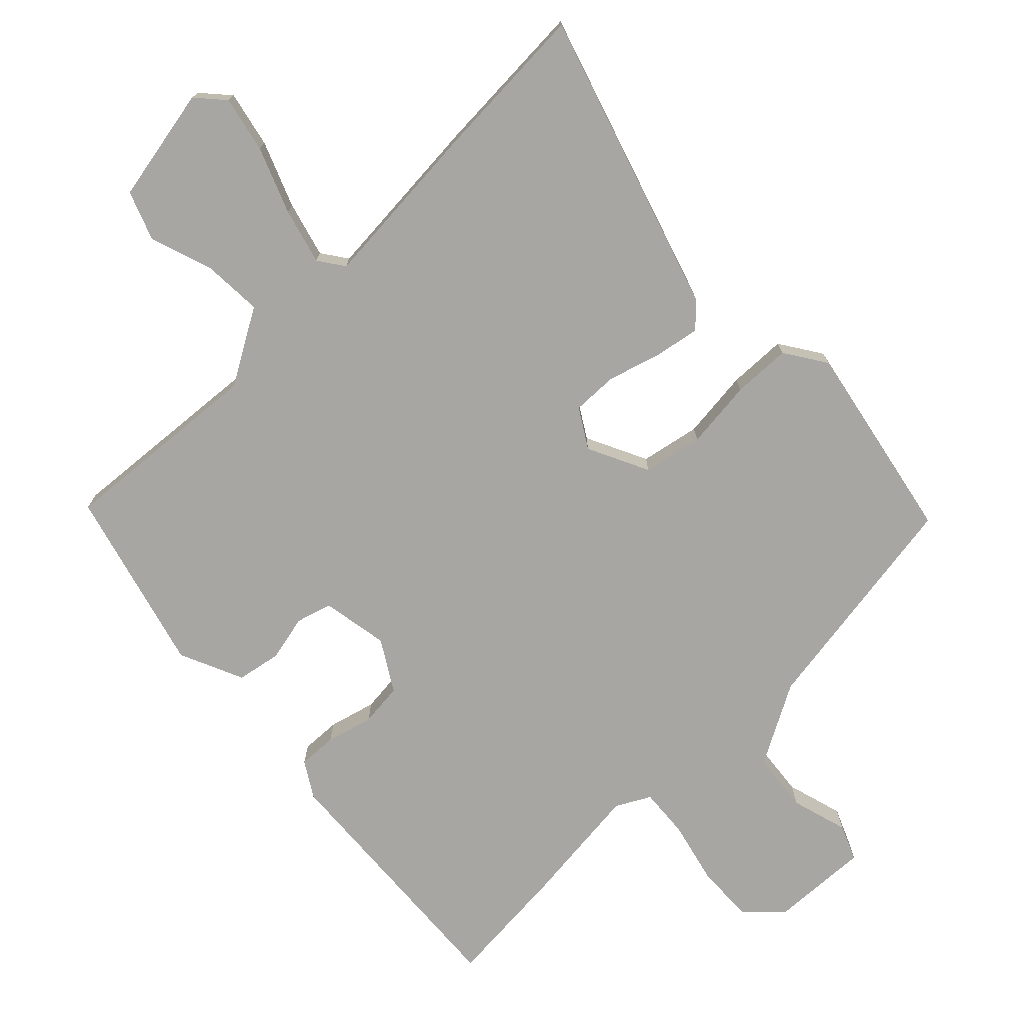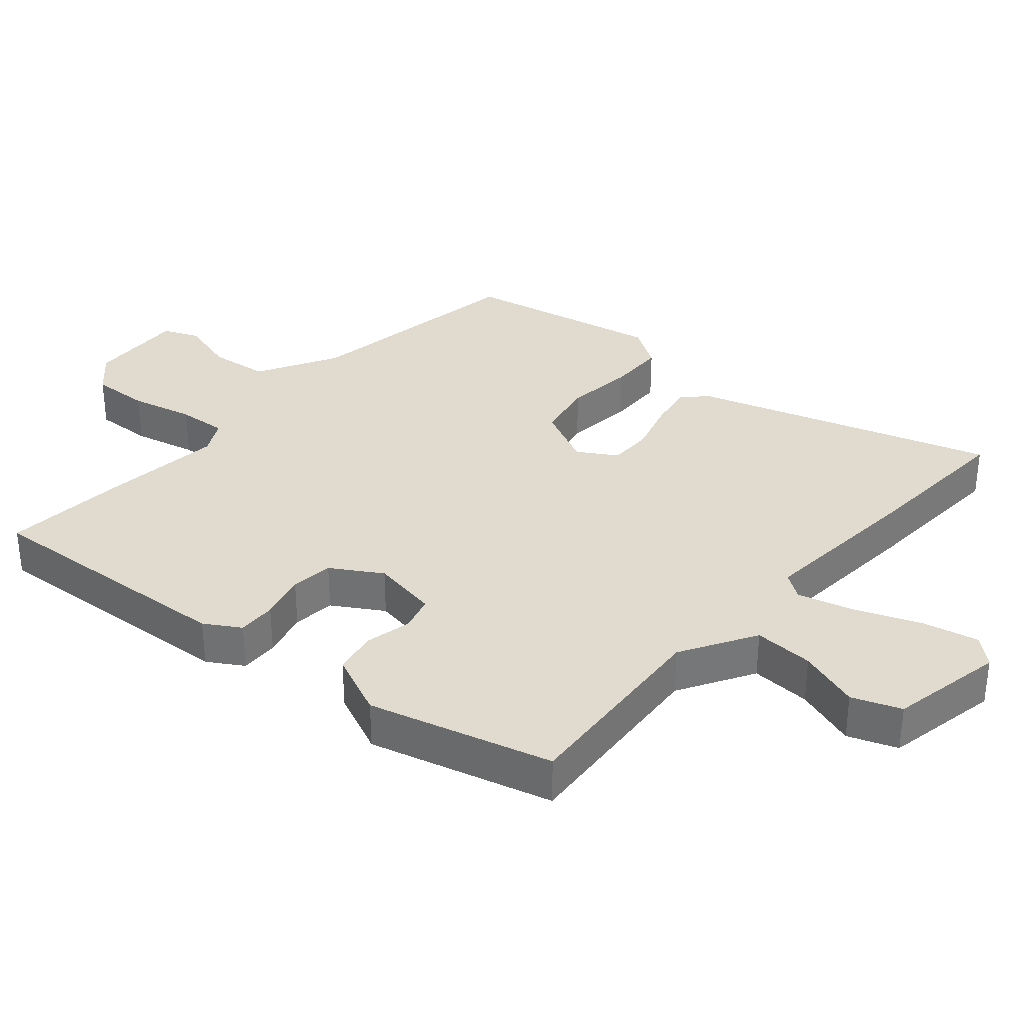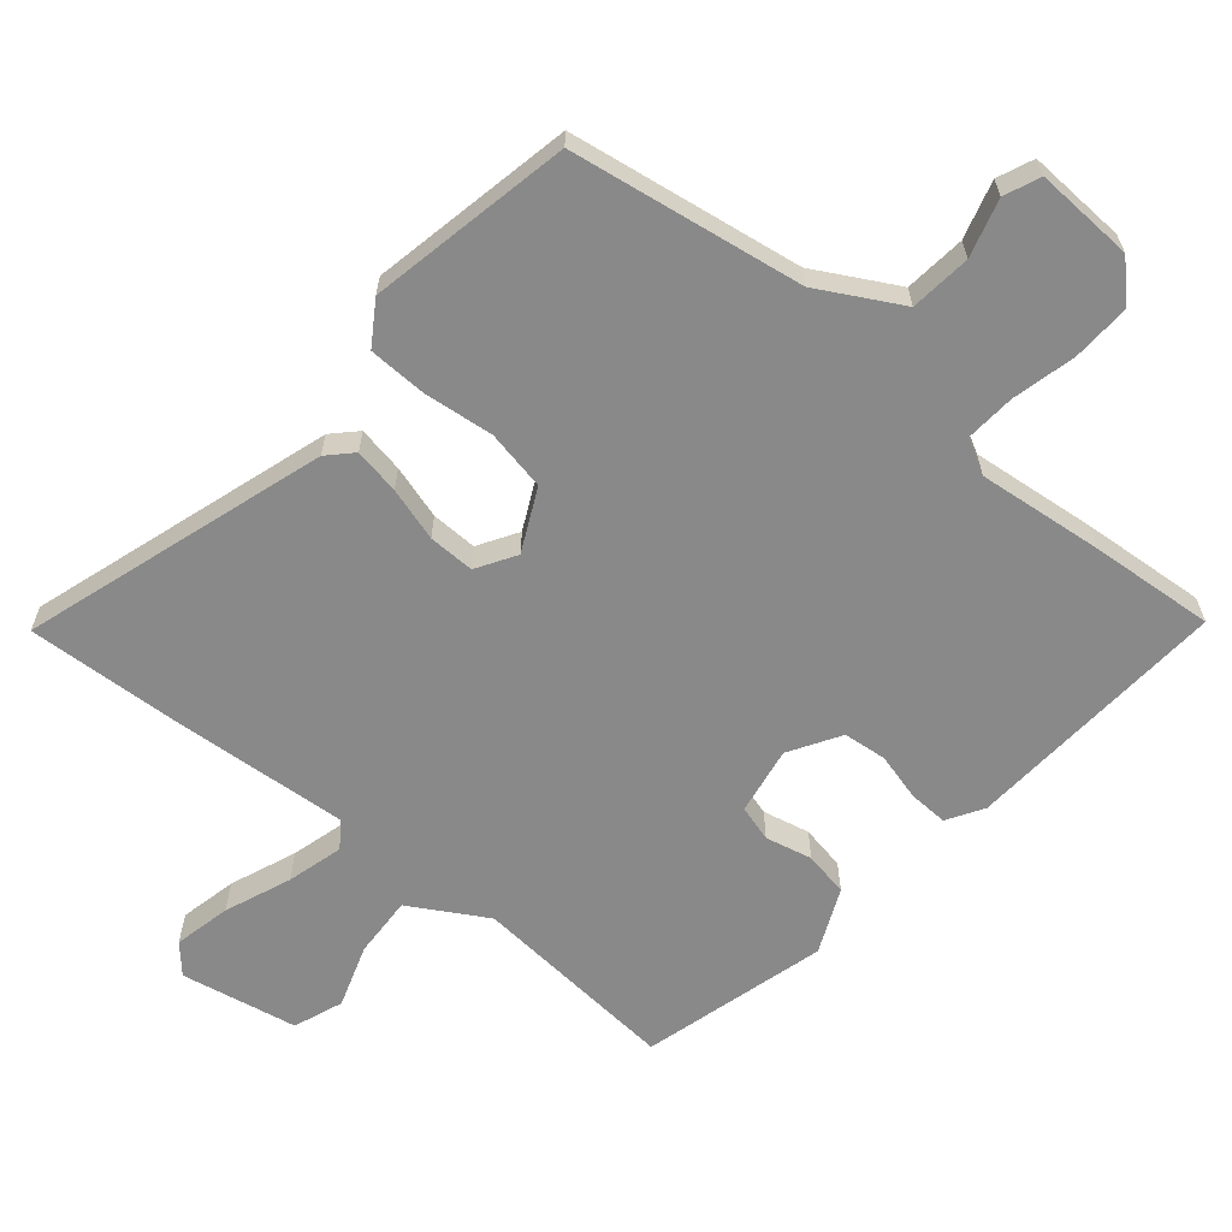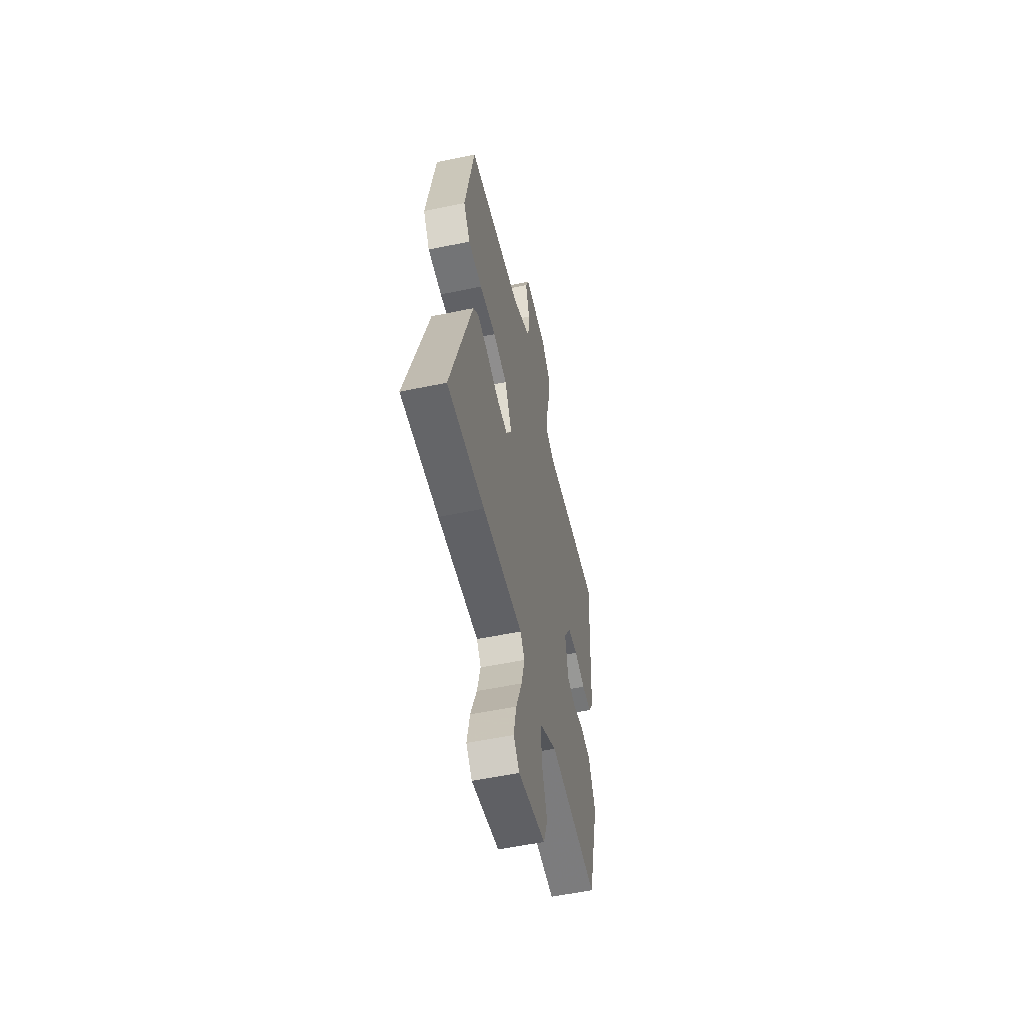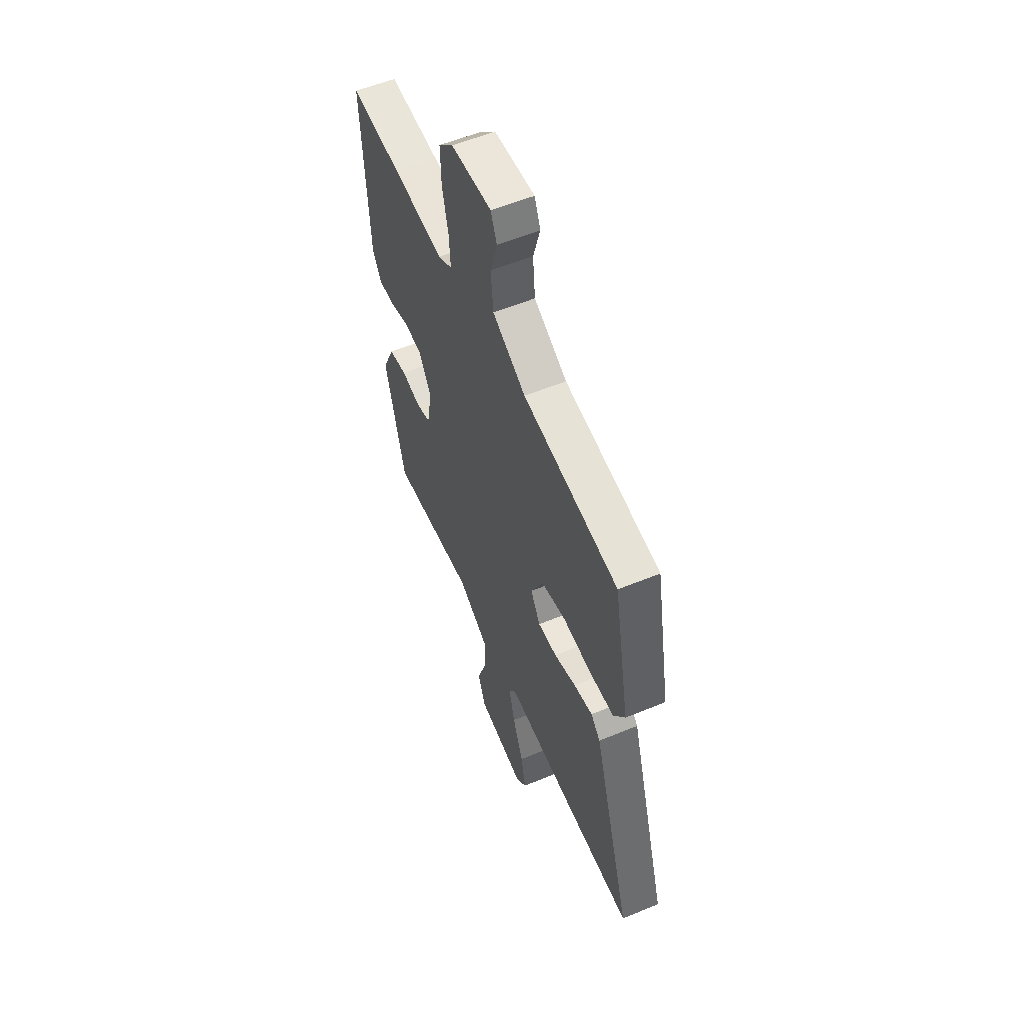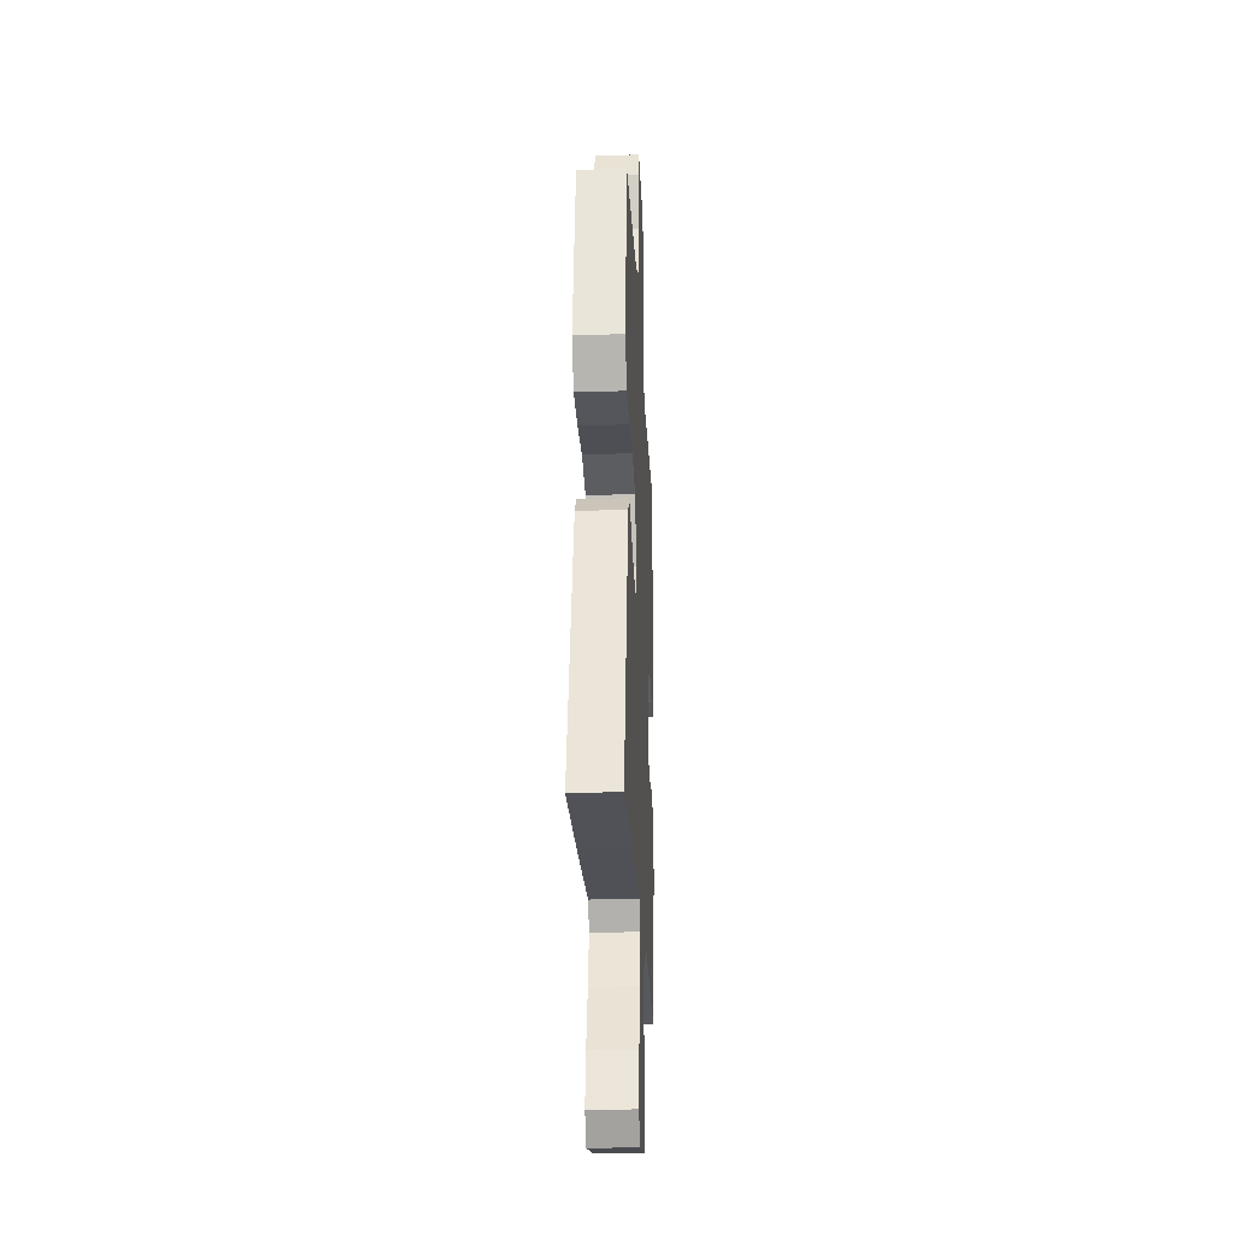
<metadata>
{"format":"obj","ext":"obj","renderer":"f3d","projection":"perspective","resolution":1024,"background":"white","views":[{"elev":-74.3,"azim":-136.1,"up":"+Y"},{"elev":33.4,"azim":130.7,"up":"+Y"},{"elev":-63.1,"azim":-40.3,"up":"+Y"},{"elev":-54.8,"azim":-77.5,"up":"+Z"},{"elev":56.1,"azim":-113.5,"up":"+Z"},{"elev":-25.0,"azim":-87.4,"up":"+Z"}]}
</metadata>
<code>
v 0.384 0.07 0.49
v 0.569 0.07 0.506
v 0.546 0.07 0.113
v 0.514 0.07 0.06
v 0.456 0.07 0.062
v 0.386 0.07 0.08
v 0.322 0.07 0.073
v 0.277 0.07 -0.002
v 0.295 0.07 -0.102
v 0.348 0.07 -0.117
v 0.417 0.07 -0.101
v 0.483 0.07 -0.113
v 0.526 0.07 -0.208
v 0.454 0.07 -0.482
v 0.147 0.07 -0.459
v 0.035 0.07 -0.525
v 0.04 0.07 -0.615
v 0.072 0.07 -0.708
v 0.045 0.07 -0.781
v -0.127 0.07 -0.815
v -0.164 0.07 -0.774
v -0.146 0.07 -0.69
v -0.108 0.07 -0.592
v -0.086 0.07 -0.509
v -0.113 0.07 -0.471
v -0.369 0.07 -0.492
v -0.604 0.07 -0.506
v -0.466 0.07 -0.059
v -0.432 0.07 -0.024
v -0.364 0.07 -0.036
v -0.285 0.07 -0.059
v -0.217 0.07 -0.06
v -0.182 0.07 -0.002
v -0.227 0.07 0.089
v -0.316 0.07 0.106
v -0.419 0.07 0.094
v -0.506 0.07 0.096
v -0.547 0.07 0.158
v -0.49 0.07 0.457
v -0.146 0.07 0.513
v -0.026 0.07 0.58
v -0.017 0.07 0.67
v -0.042 0.07 0.755
v -0.02 0.07 0.808
v 0.126 0.07 0.802
v 0.179 0.07 0.751
v 0.176 0.07 0.664
v 0.154 0.07 0.57
v 0.149 0.07 0.496
v 0.2 0.07 0.469
v 0.384 0 0.49
v 0.569 0 0.506
v 0.546 0 0.113
v 0.514 0 0.06
v 0.456 0 0.062
v 0.386 0 0.08
v 0.322 0 0.073
v 0.277 0 -0.002
v 0.295 0 -0.102
v 0.348 0 -0.117
v 0.417 0 -0.101
v 0.483 0 -0.113
v 0.526 0 -0.208
v 0.454 0 -0.482
v 0.147 0 -0.459
v 0.035 0 -0.525
v 0.04 0 -0.615
v 0.072 0 -0.708
v 0.045 0 -0.781
v -0.127 0 -0.815
v -0.164 0 -0.774
v -0.146 0 -0.69
v -0.108 0 -0.592
v -0.086 0 -0.509
v -0.113 0 -0.471
v -0.369 0 -0.492
v -0.604 0 -0.506
v -0.466 0 -0.059
v -0.432 0 -0.024
v -0.364 0 -0.036
v -0.285 0 -0.059
v -0.217 0 -0.06
v -0.182 0 -0.002
v -0.227 0 0.089
v -0.316 0 0.106
v -0.419 0 0.094
v -0.506 0 0.096
v -0.547 0 0.158
v -0.49 0 0.457
v -0.146 0 0.513
v -0.026 0 0.58
v -0.017 0 0.67
v -0.042 0 0.755
v -0.02 0 0.808
v 0.126 0 0.802
v 0.179 0 0.751
v 0.176 0 0.664
v 0.154 0 0.57
v 0.149 0 0.496
v 0.2 0 0.469
f 45 46 47 48
f 45 48 49
f 42 43 44 45
f 41 42 45 49
f 40 41 49 50
f 38 39 40 50
f 35 36 37 38
f 34 35 38 50
f 28 29 30 31
f 28 31 32
f 25 26 27 28
f 25 28 32
f 24 25 32 33
f 20 21 22 23
f 20 23 24
f 17 18 19 20
f 16 17 20 24
f 15 16 24 33
f 10 11 12 13
f 9 10 13 14
f 3 4 5 6
f 3 6 7
f 2 3 7
f 1 2 7 8
f 34 50 1 8
f 33 34 8 9
f 9 14 15 33
f 98 97 96 95
f 99 98 95
f 95 94 93 92
f 99 95 92 91
f 100 99 91 90
f 100 90 89 88
f 88 87 86 85
f 100 88 85 84
f 81 80 79 78
f 82 81 78
f 78 77 76 75
f 82 78 75
f 83 82 75 74
f 73 72 71 70
f 74 73 70
f 70 69 68 67
f 74 70 67 66
f 83 74 66 65
f 63 62 61 60
f 64 63 60 59
f 56 55 54 53
f 57 56 53
f 57 53 52
f 58 57 52 51
f 58 51 100 84
f 59 58 84 83
f 83 65 64 59
f 1 51 52 2
f 2 52 53 3
f 3 53 54 4
f 4 54 55 5
f 5 55 56 6
f 6 56 57 7
f 7 57 58 8
f 8 58 59 9
f 9 59 60 10
f 10 60 61 11
f 11 61 62 12
f 12 62 63 13
f 13 63 64 14
f 14 64 65 15
f 15 65 66 16
f 16 66 67 17
f 17 67 68 18
f 18 68 69 19
f 19 69 70 20
f 20 70 71 21
f 21 71 72 22
f 22 72 73 23
f 23 73 74 24
f 24 74 75 25
f 25 75 76 26
f 26 76 77 27
f 27 77 78 28
f 28 78 79 29
f 29 79 80 30
f 30 80 81 31
f 31 81 82 32
f 32 82 83 33
f 33 83 84 34
f 34 84 85 35
f 35 85 86 36
f 36 86 87 37
f 37 87 88 38
f 38 88 89 39
f 39 89 90 40
f 40 90 91 41
f 41 91 92 42
f 42 92 93 43
f 43 93 94 44
f 44 94 95 45
f 45 95 96 46
f 46 96 97 47
f 47 97 98 48
f 48 98 99 49
f 49 99 100 50
f 50 100 51 1

</code>
